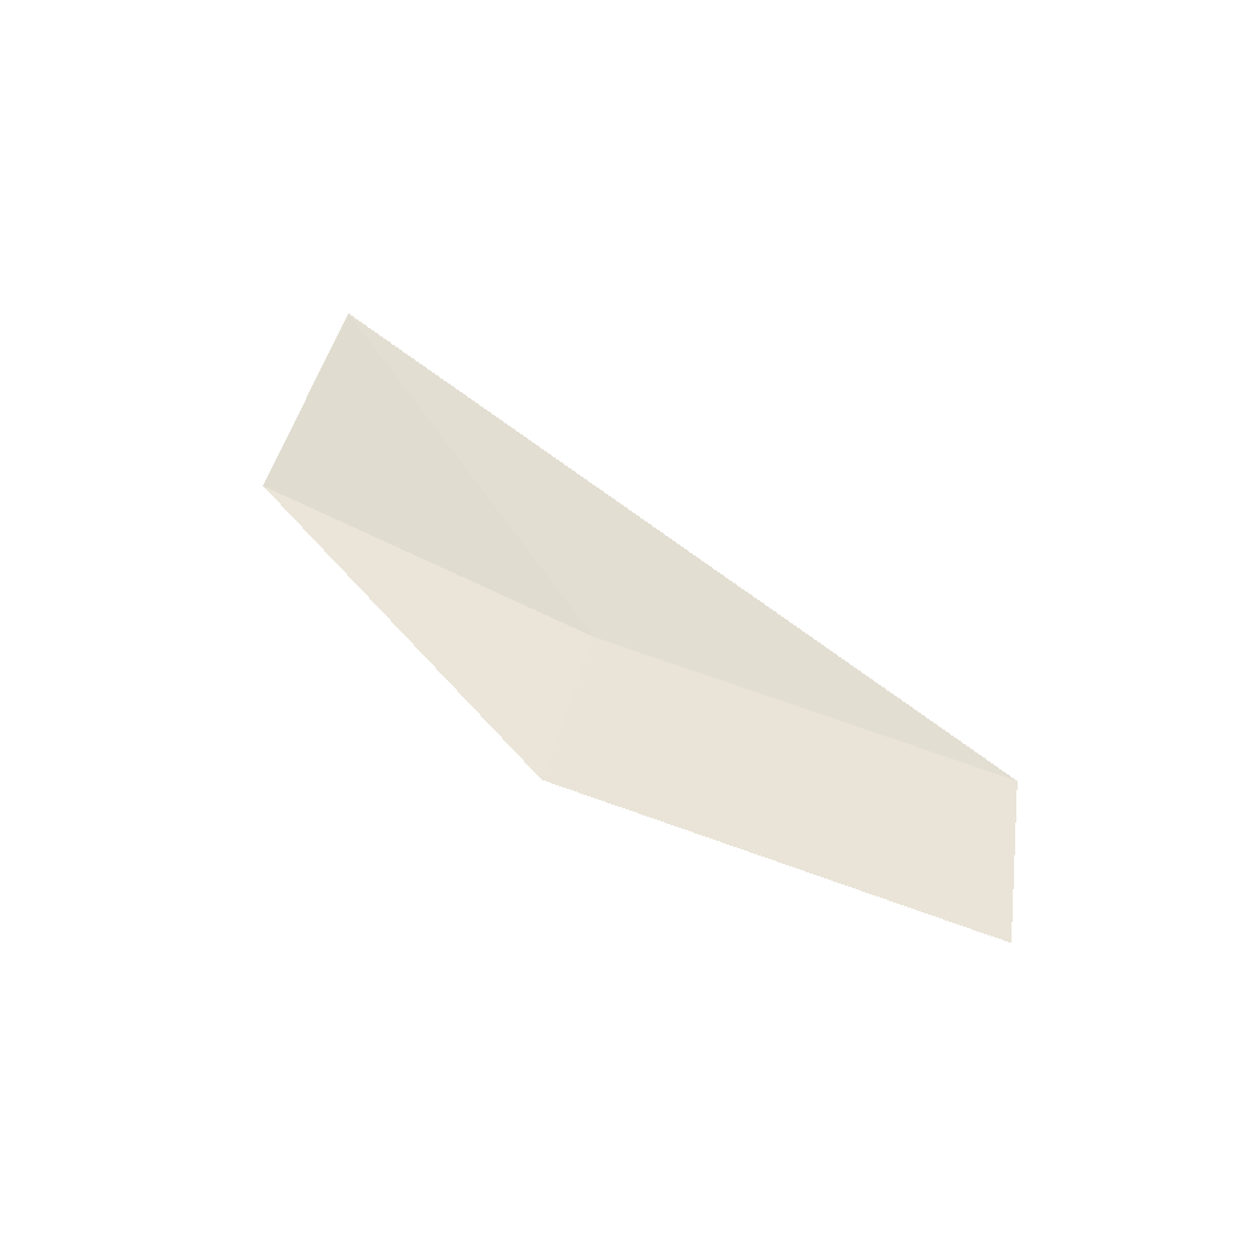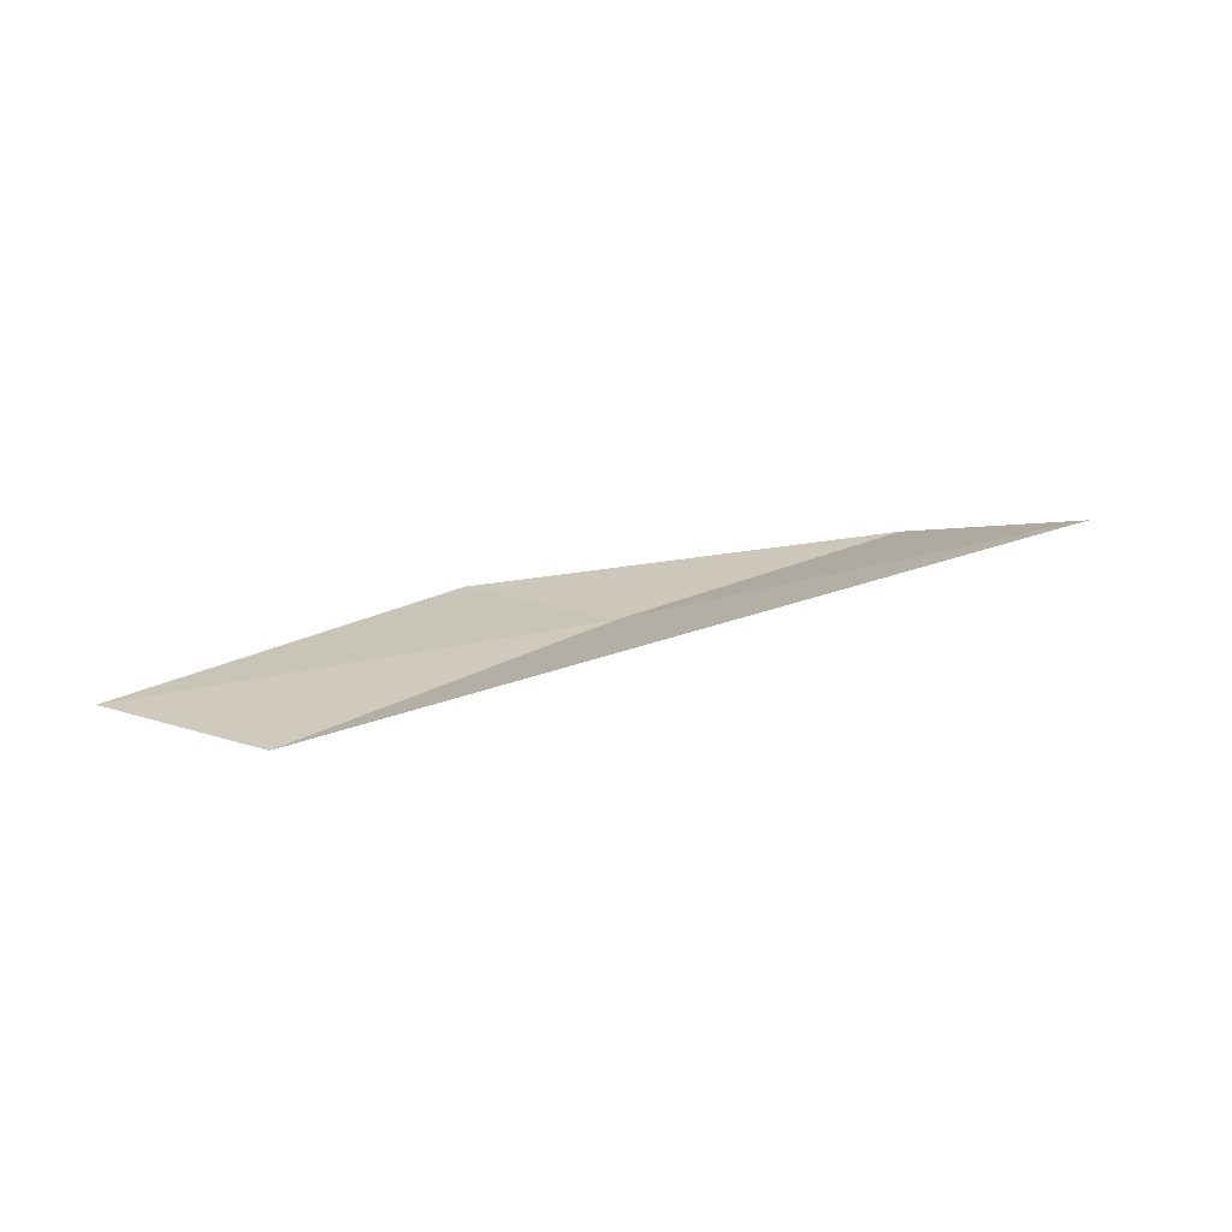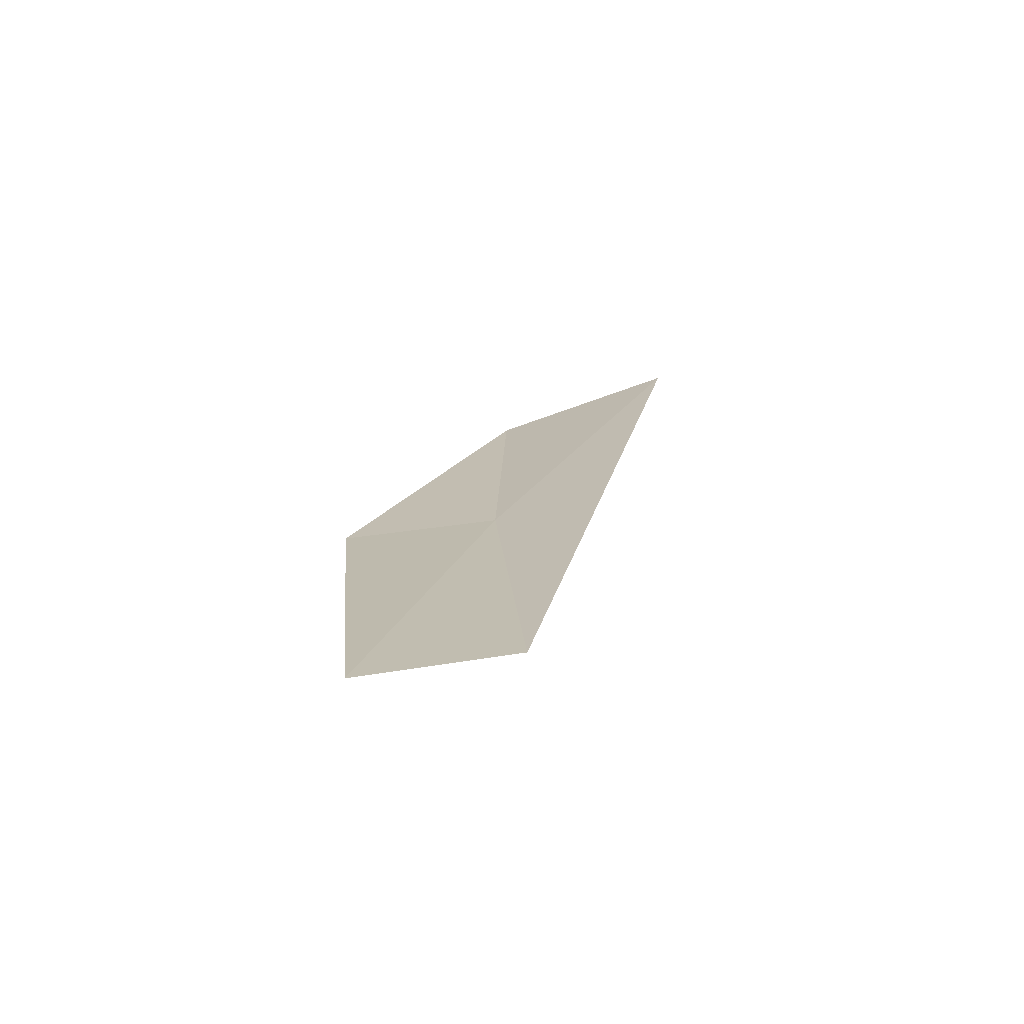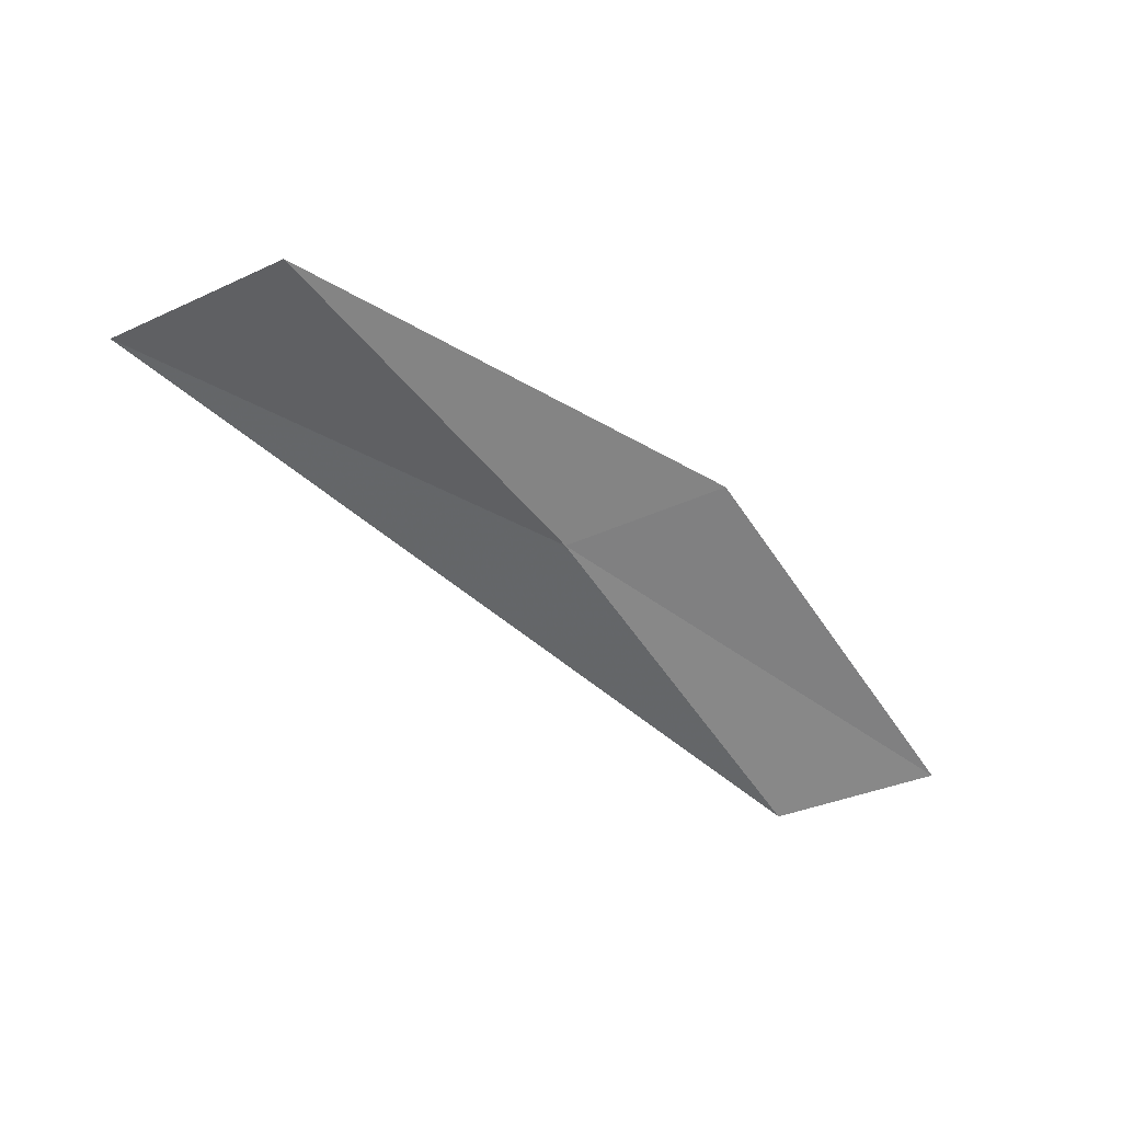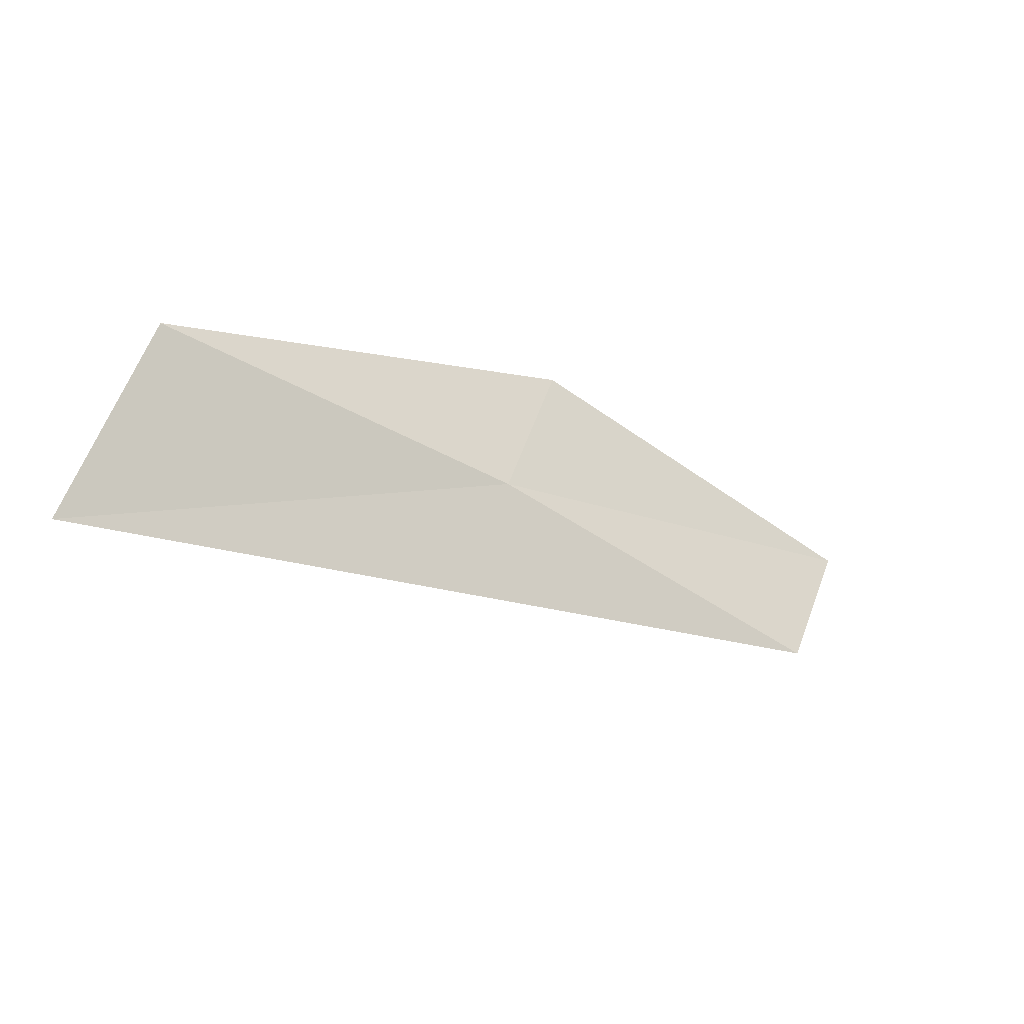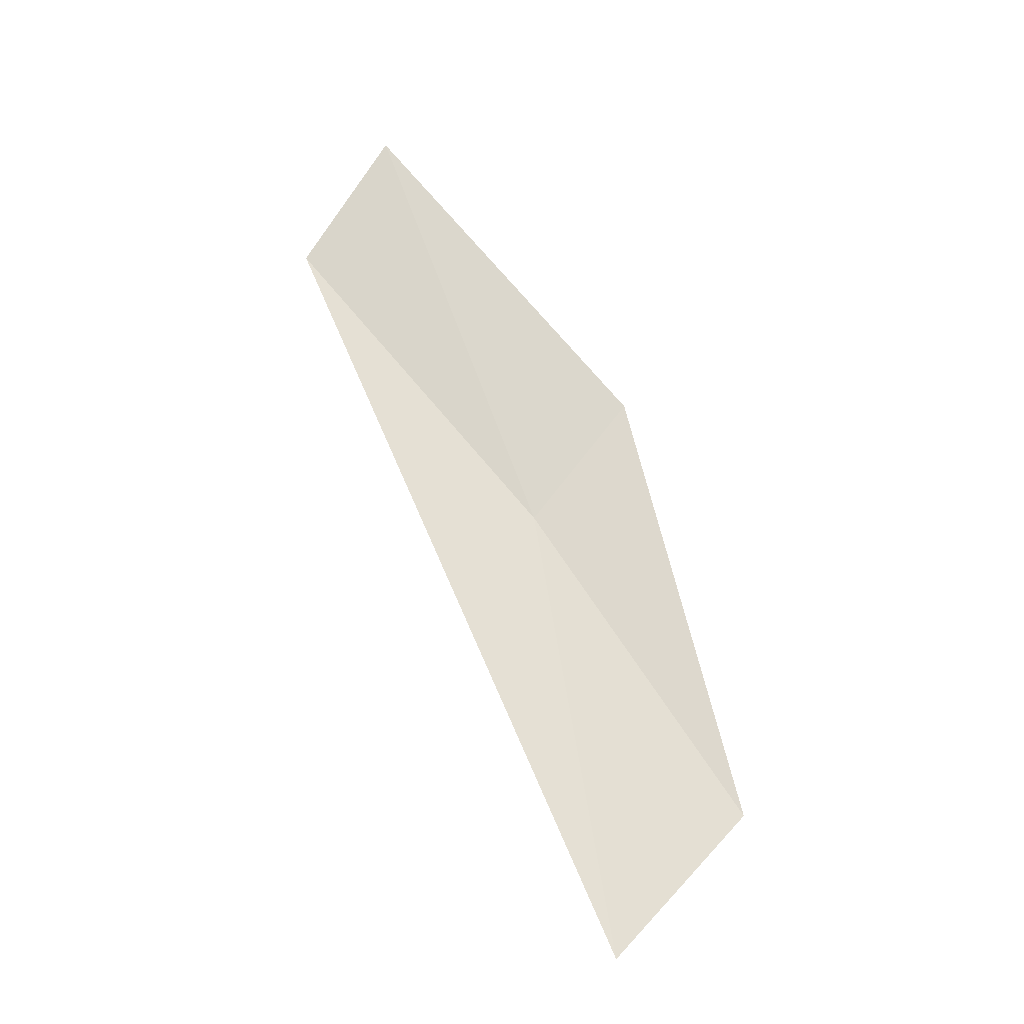
<metadata>
{"format":"obj","ext":"obj","renderer":"f3d","projection":"perspective","resolution":1024,"background":"white","views":[{"elev":47.0,"azim":-146.2,"up":"+Z"},{"elev":24.3,"azim":-40.5,"up":"+Z"},{"elev":19.6,"azim":-87.9,"up":"+Z"},{"elev":-64.4,"azim":131.4,"up":"+Z"},{"elev":-36.0,"azim":145.0,"up":"+Y"},{"elev":72.1,"azim":56.3,"up":"+Z"}]}
</metadata>
<code>
v -5.627 16.72 0.3243
v -3.821 16.73 0.2537
v -3.605 15.81 0.5356
v -5.878 17.45 0.3079
v -7.467 16.5 0.4191
v -7.79 17.21 0.4415
f 1 2 4
f 1 4 6
f 1 6 5
f 1 3 2
f 1 5 3

</code>
